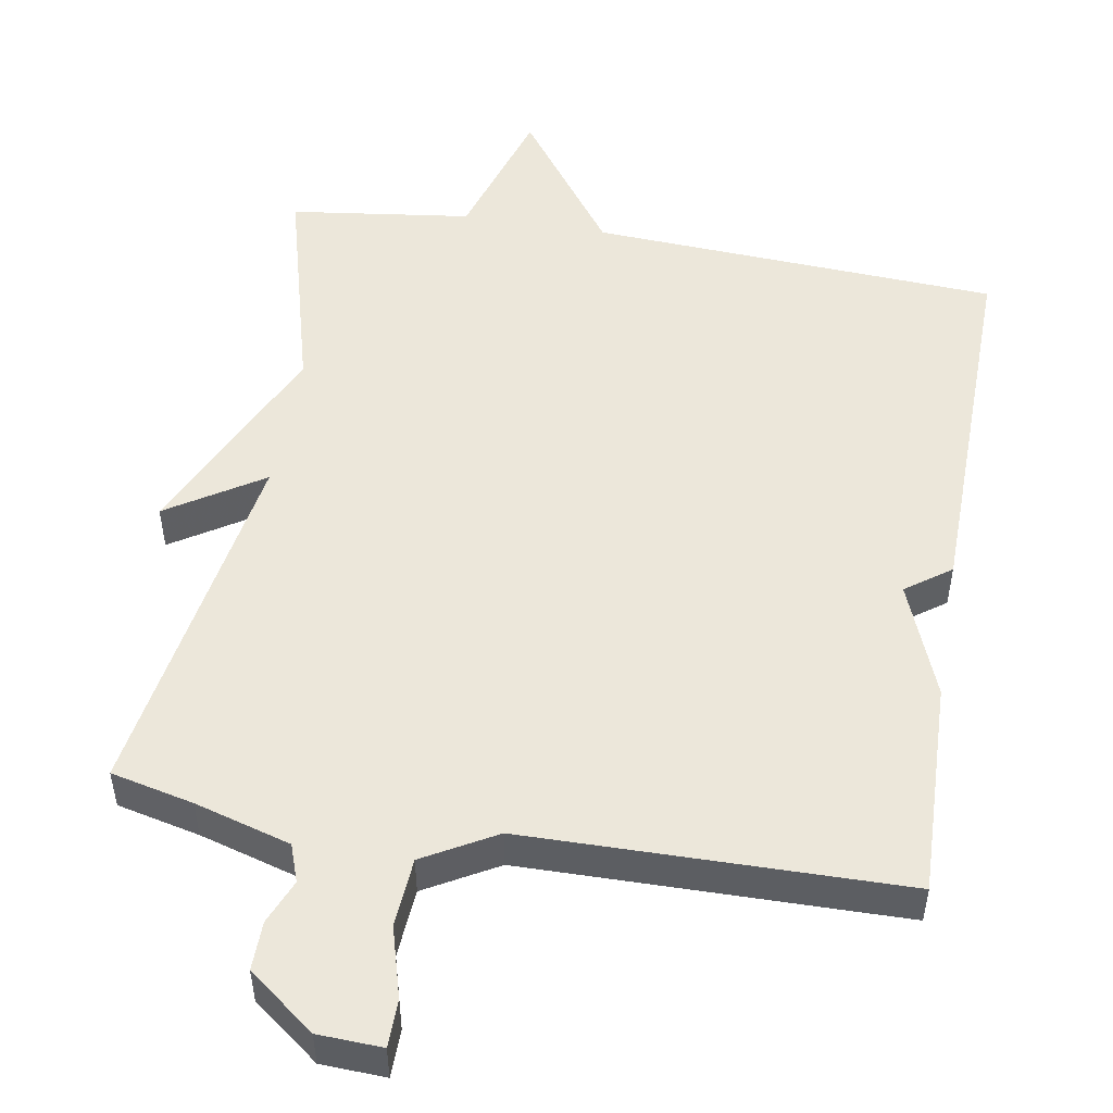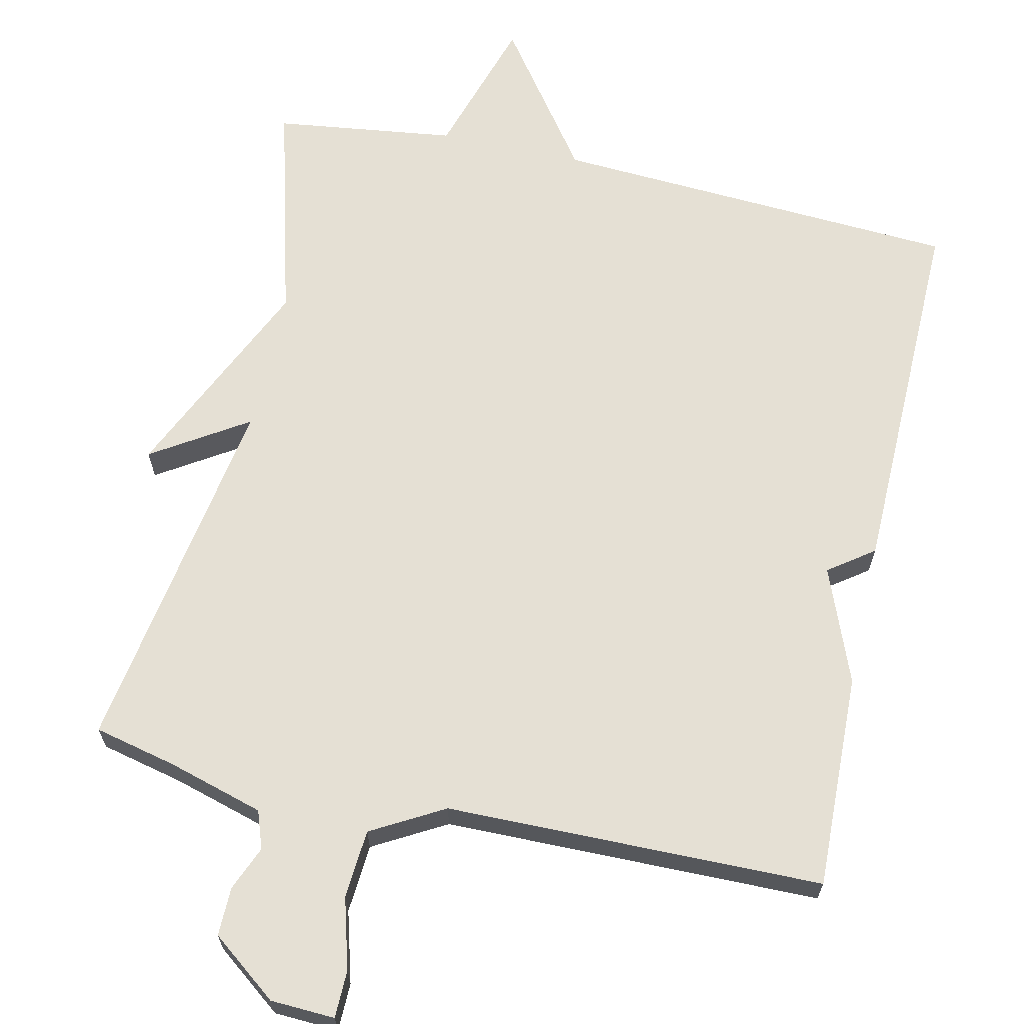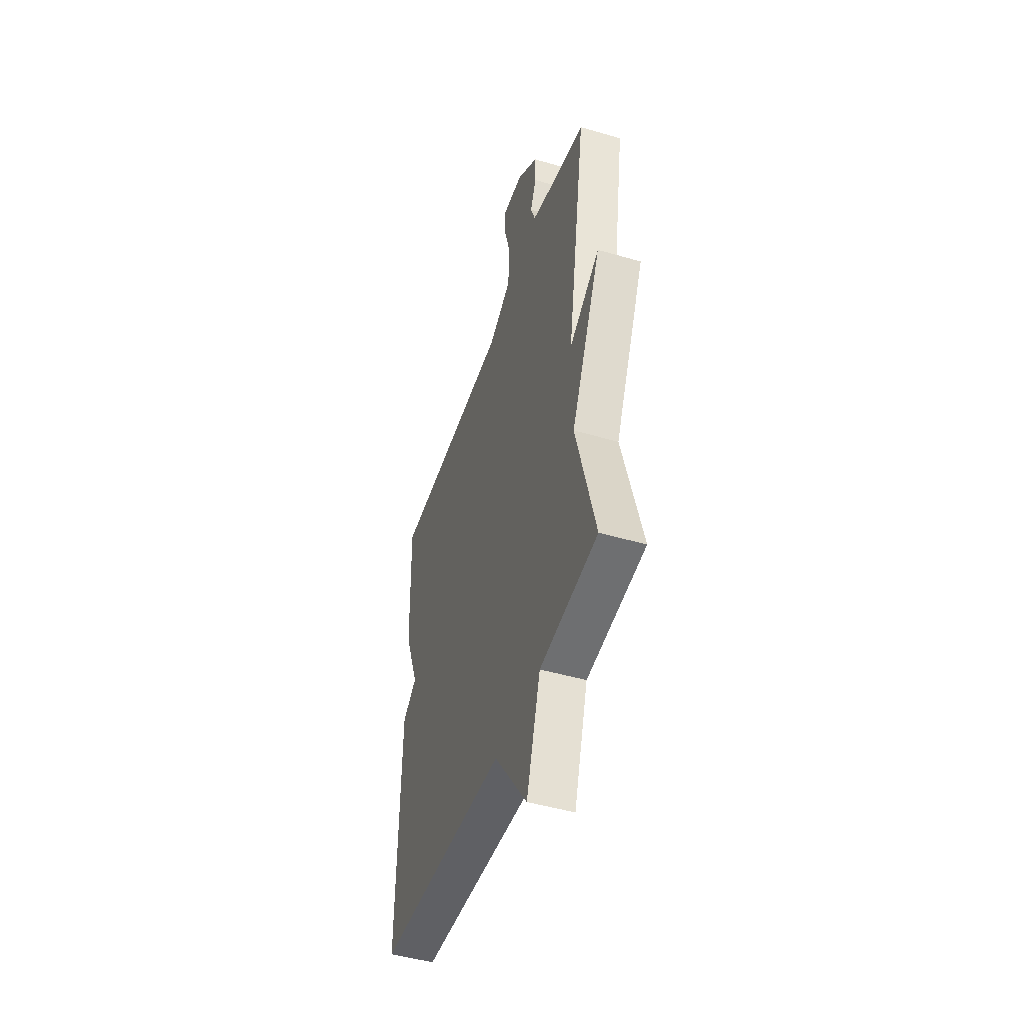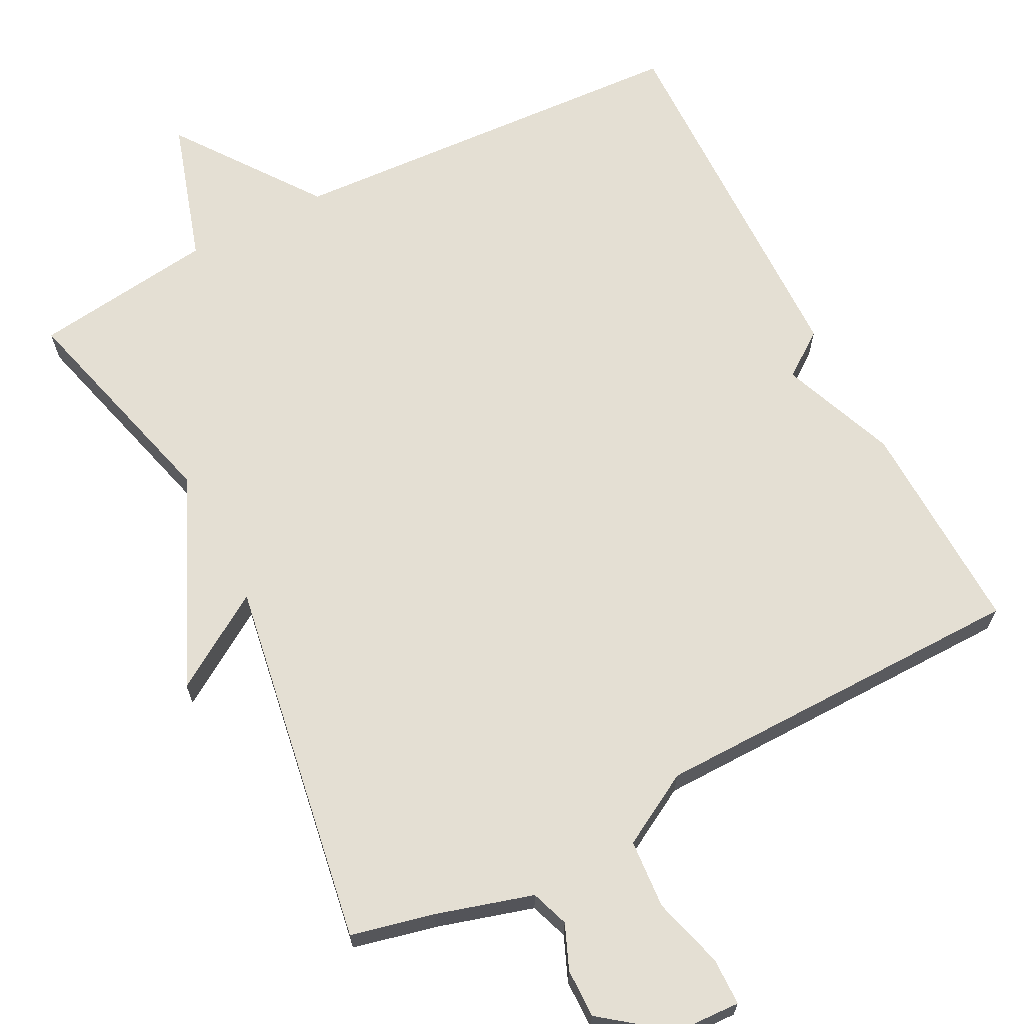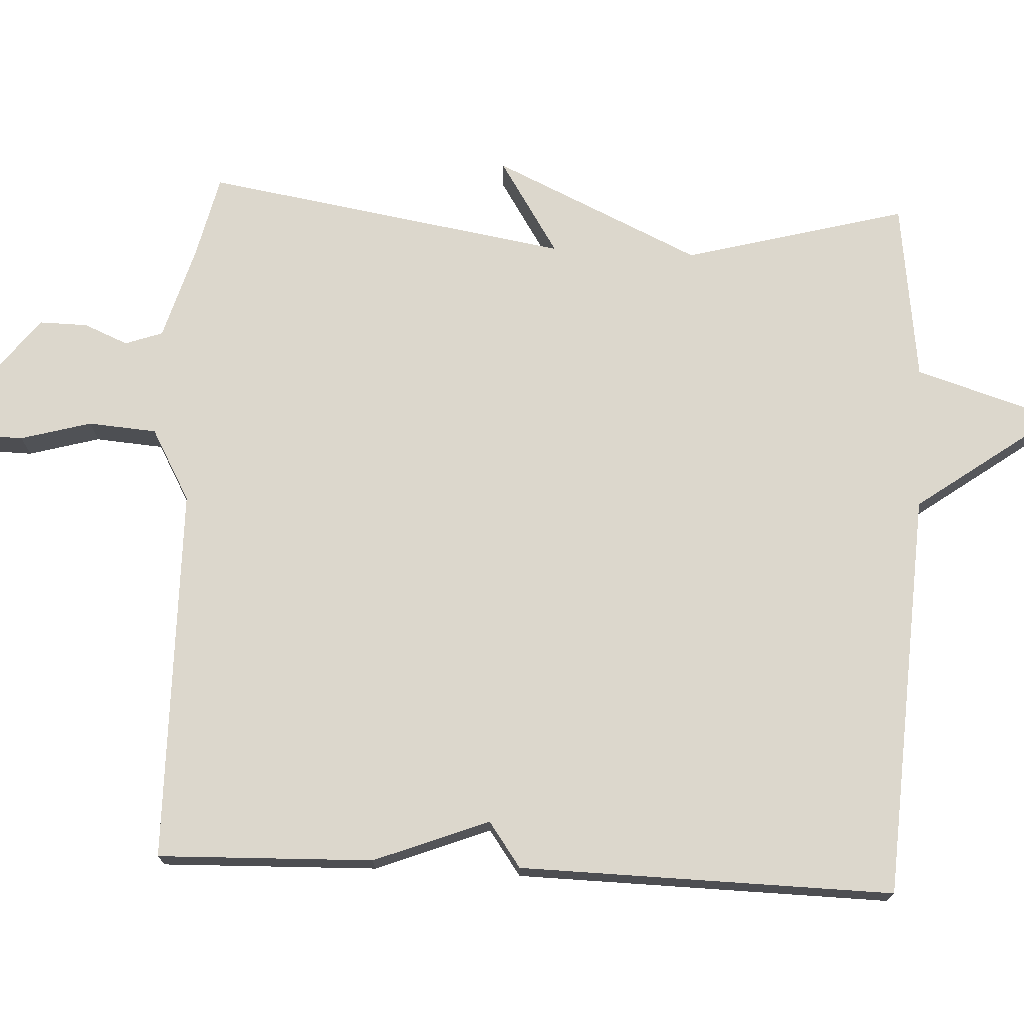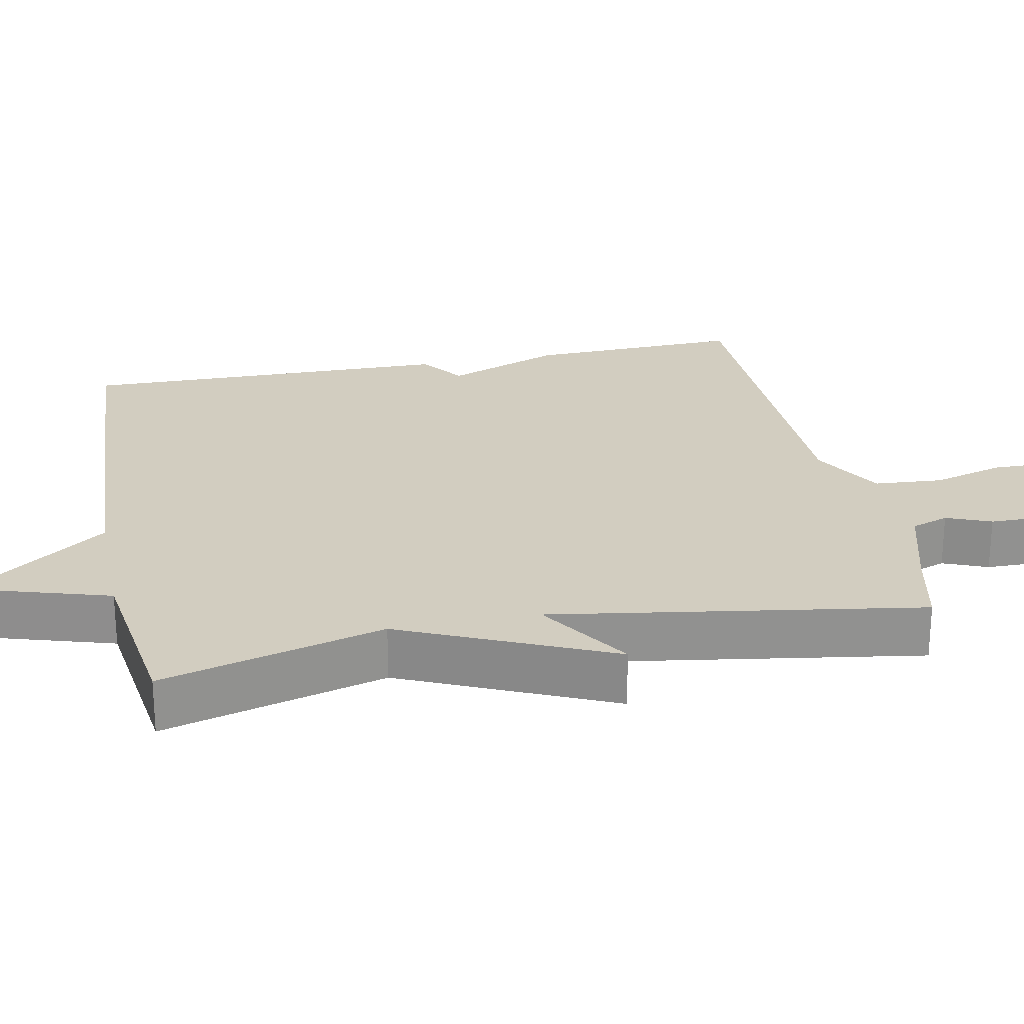
<metadata>
{"format":"obj","ext":"obj","renderer":"f3d","projection":"perspective","resolution":1024,"background":"white","views":[{"elev":50.8,"azim":9.6,"up":"+Y"},{"elev":65.5,"azim":12.5,"up":"+Y"},{"elev":-47.4,"azim":-108.3,"up":"+Z"},{"elev":66.8,"azim":-27.3,"up":"+Y"},{"elev":72.9,"azim":92.9,"up":"+Y"},{"elev":24.4,"azim":-101.6,"up":"+Y"}]}
</metadata>
<code>
v 0.5 0.07 -0.5
v -0.054 0.07 -0.532
v -0.194 0.07 -0.725
v -0.254 0.07 -0.532
v -0.5 0.07 -0.5
v -0.419 0.07 -0.198
v -0.548 0.07 0.084
v -0.419 0.07 0.002
v -0.5 0.07 0.5
v -0.388 0.07 0.526
v -0.258 0.07 0.564
v -0.24 0.07 0.615
v -0.265 0.07 0.675
v -0.266 0.07 0.741
v -0.176 0.07 0.81
v -0.089 0.07 0.814
v -0.088 0.07 0.75
v -0.115 0.07 0.654
v -0.108 0.07 0.561
v -0.01 0.07 0.506
v 0.5 0.07 0.5
v 0.491 0.07 0.208
v 0.43 0.07 0.052
v 0.491 0.07 0.008
v 0.5 0 -0.5
v -0.054 0 -0.532
v -0.194 0 -0.725
v -0.254 0 -0.532
v -0.5 0 -0.5
v -0.419 0 -0.198
v -0.548 0 0.084
v -0.419 0 0.002
v -0.5 0 0.5
v -0.388 0 0.526
v -0.258 0 0.564
v -0.24 0 0.615
v -0.265 0 0.675
v -0.266 0 0.741
v -0.176 0 0.81
v -0.089 0 0.814
v -0.088 0 0.75
v -0.115 0 0.654
v -0.108 0 0.561
v -0.01 0 0.506
v 0.5 0 0.5
v 0.491 0 0.208
v 0.43 0 0.052
v 0.491 0 0.008
f 23 24 1 2
f 22 23 2
f 21 22 2
f 20 21 2
f 2 3 4
f 20 2 4
f 19 20 4
f 4 5 6
f 19 4 6
f 18 19 6
f 16 17 18
f 15 16 18
f 14 15 18
f 13 14 18
f 12 13 18
f 11 12 18 6
f 10 11 6
f 8 9 10
f 8 10 6
f 6 7 8
f 26 25 48 47
f 26 47 46
f 26 46 45
f 26 45 44
f 28 27 26
f 28 26 44
f 28 44 43
f 30 29 28
f 30 28 43
f 30 43 42
f 42 41 40
f 42 40 39
f 42 39 38
f 42 38 37
f 42 37 36
f 30 42 36 35
f 30 35 34
f 34 33 32
f 30 34 32
f 32 31 30
f 1 25 26 2
f 2 26 27 3
f 3 27 28 4
f 4 28 29 5
f 5 29 30 6
f 6 30 31 7
f 7 31 32 8
f 8 32 33 9
f 9 33 34 10
f 10 34 35 11
f 11 35 36 12
f 12 36 37 13
f 13 37 38 14
f 14 38 39 15
f 15 39 40 16
f 16 40 41 17
f 17 41 42 18
f 18 42 43 19
f 19 43 44 20
f 20 44 45 21
f 21 45 46 22
f 22 46 47 23
f 23 47 48 24
f 24 48 25 1

</code>
